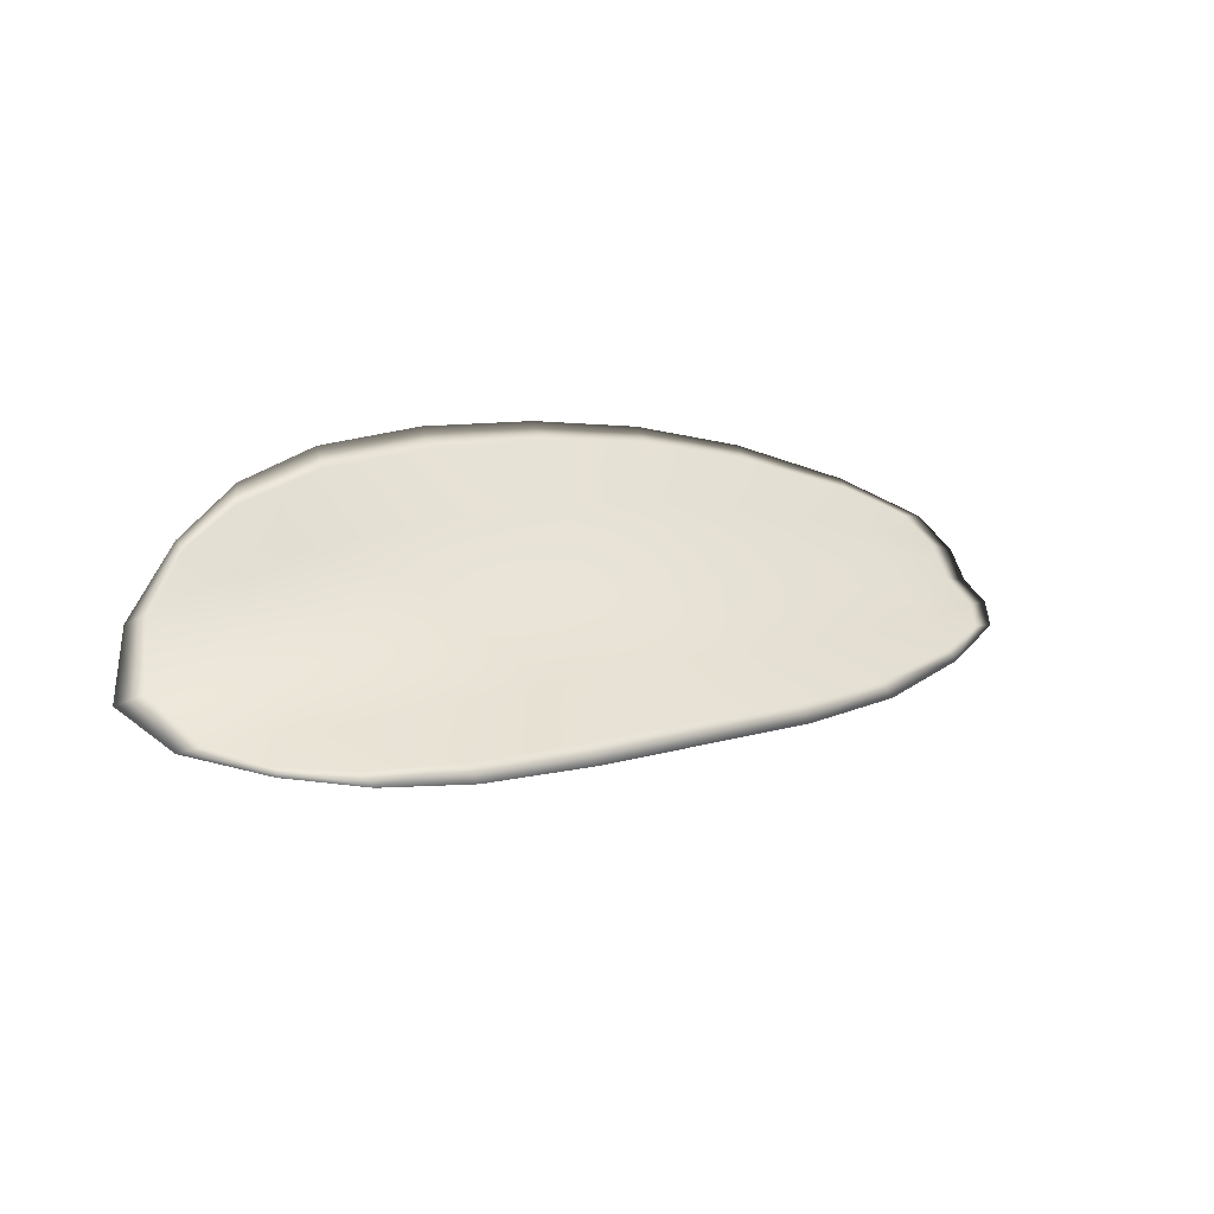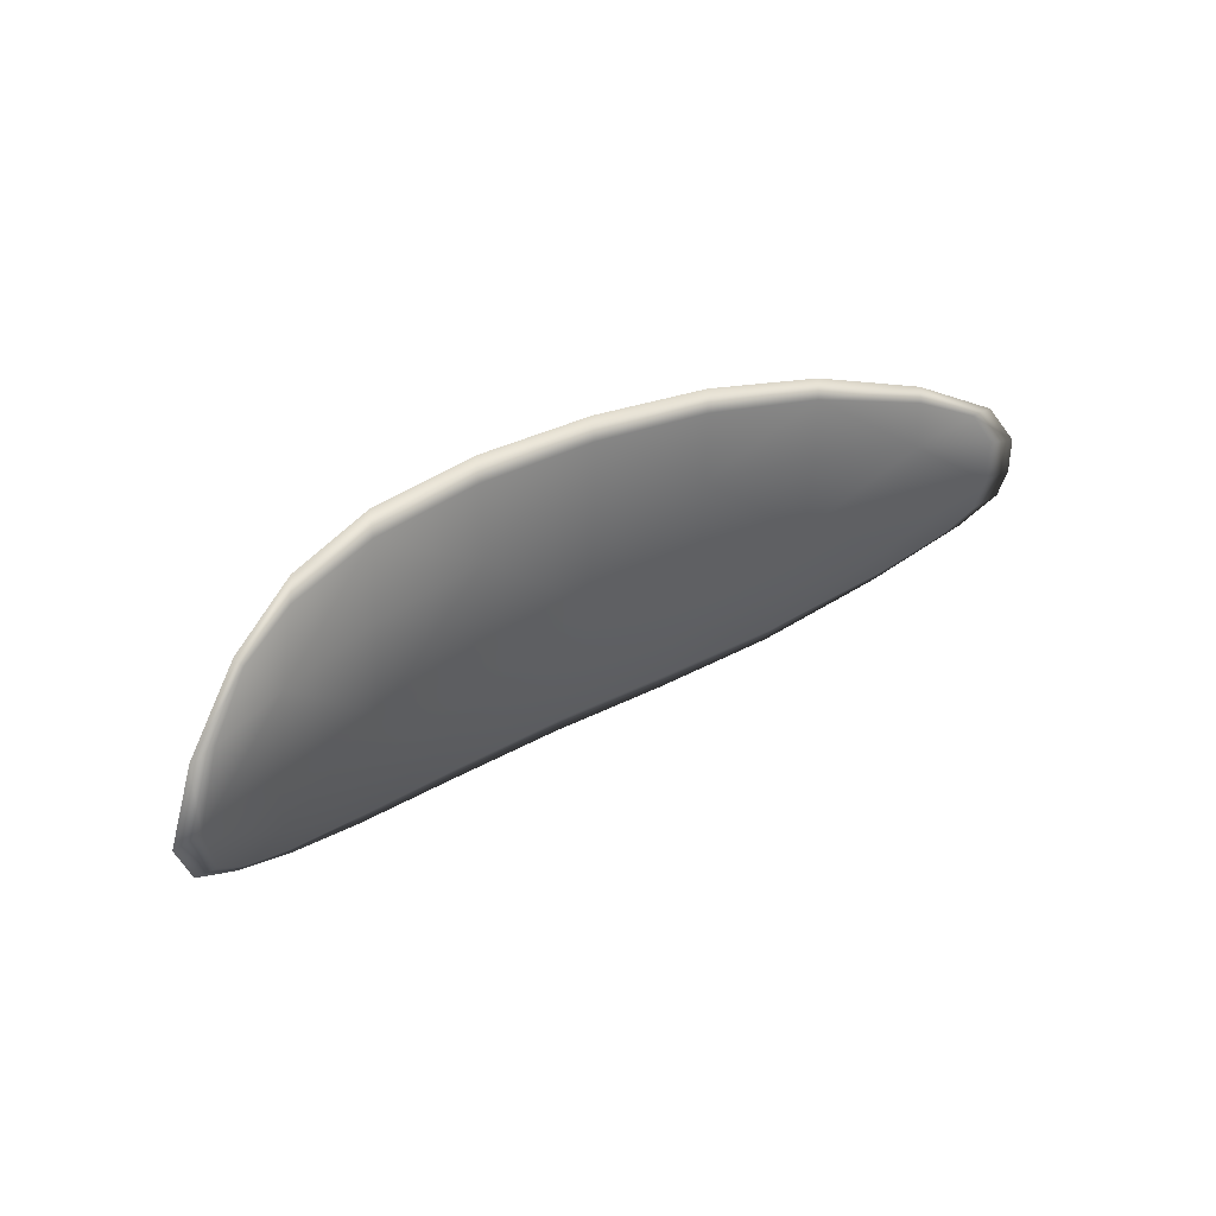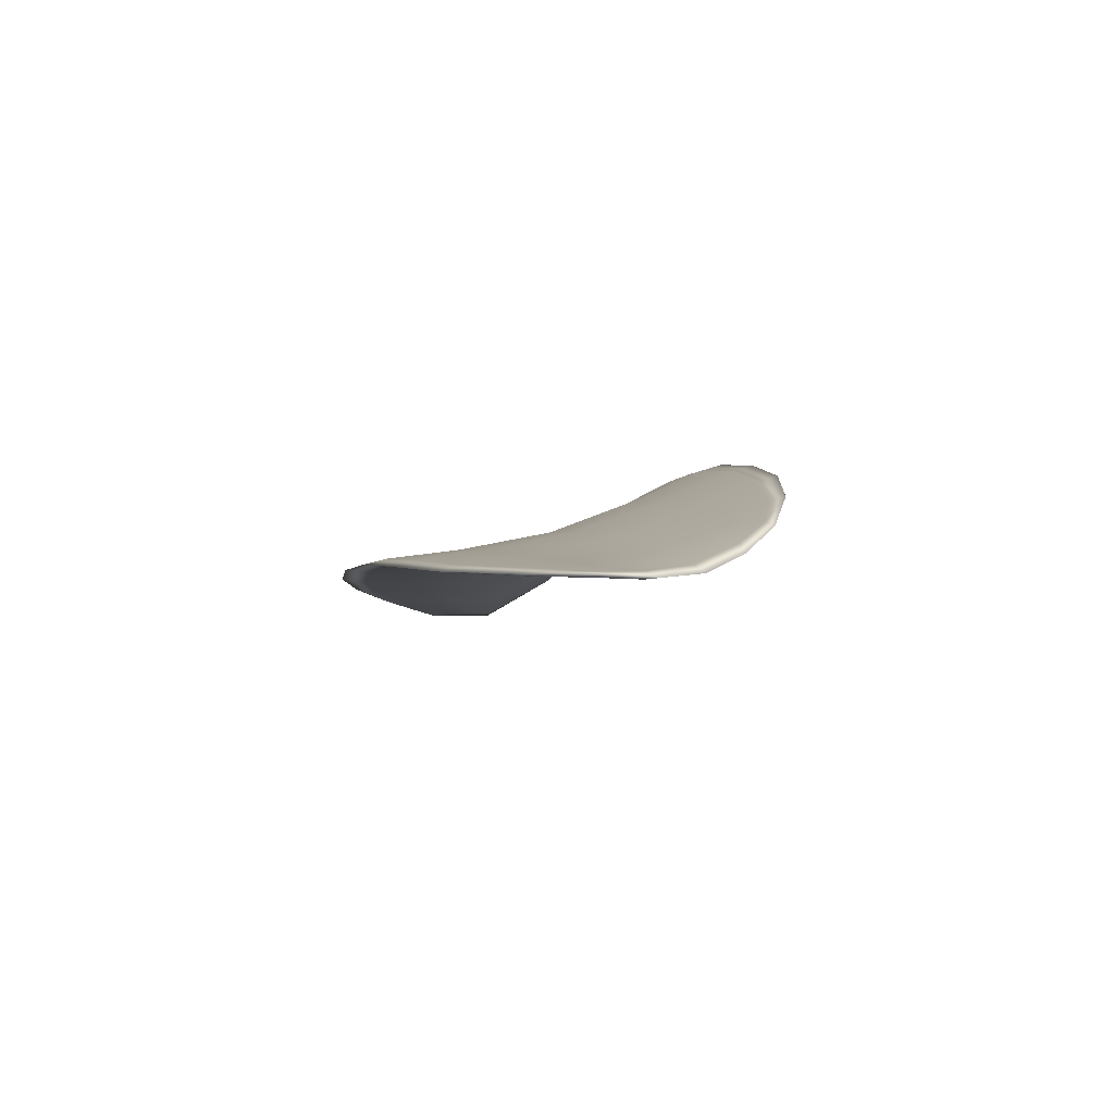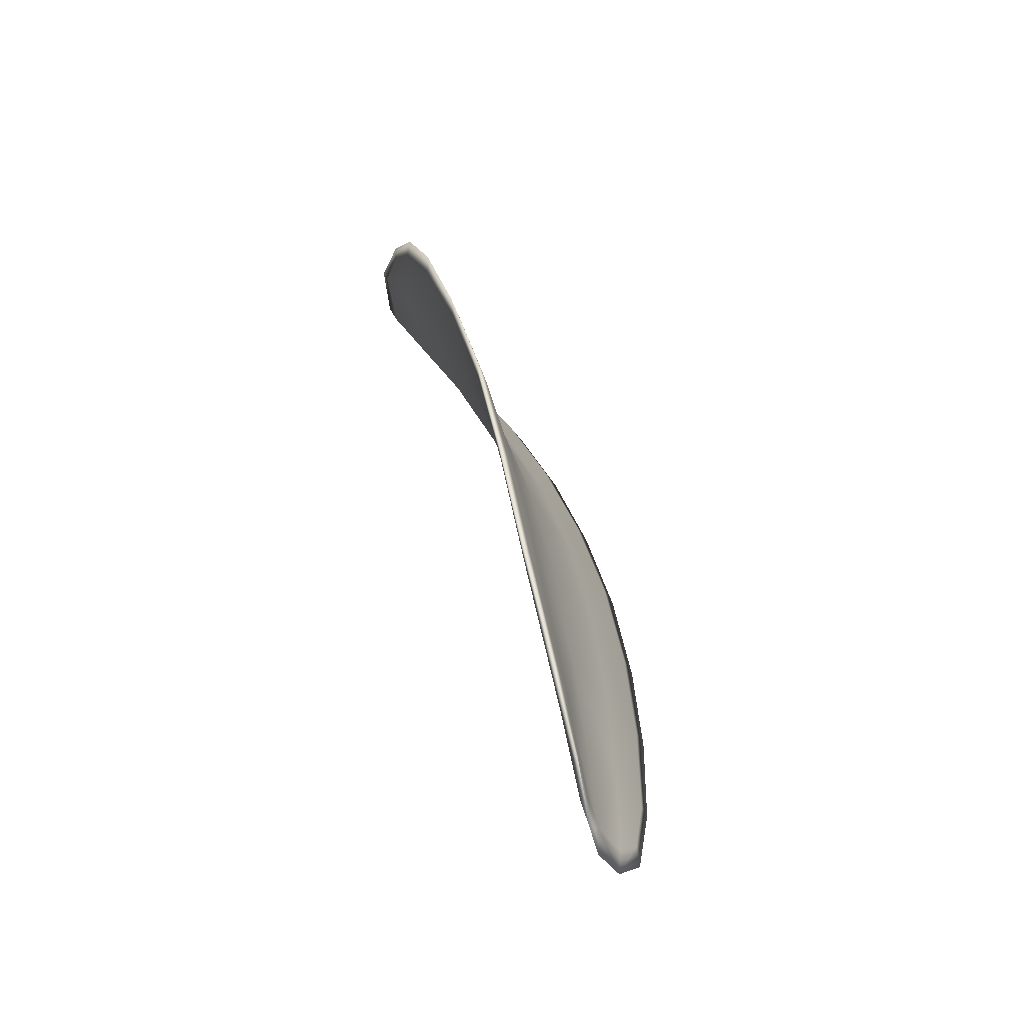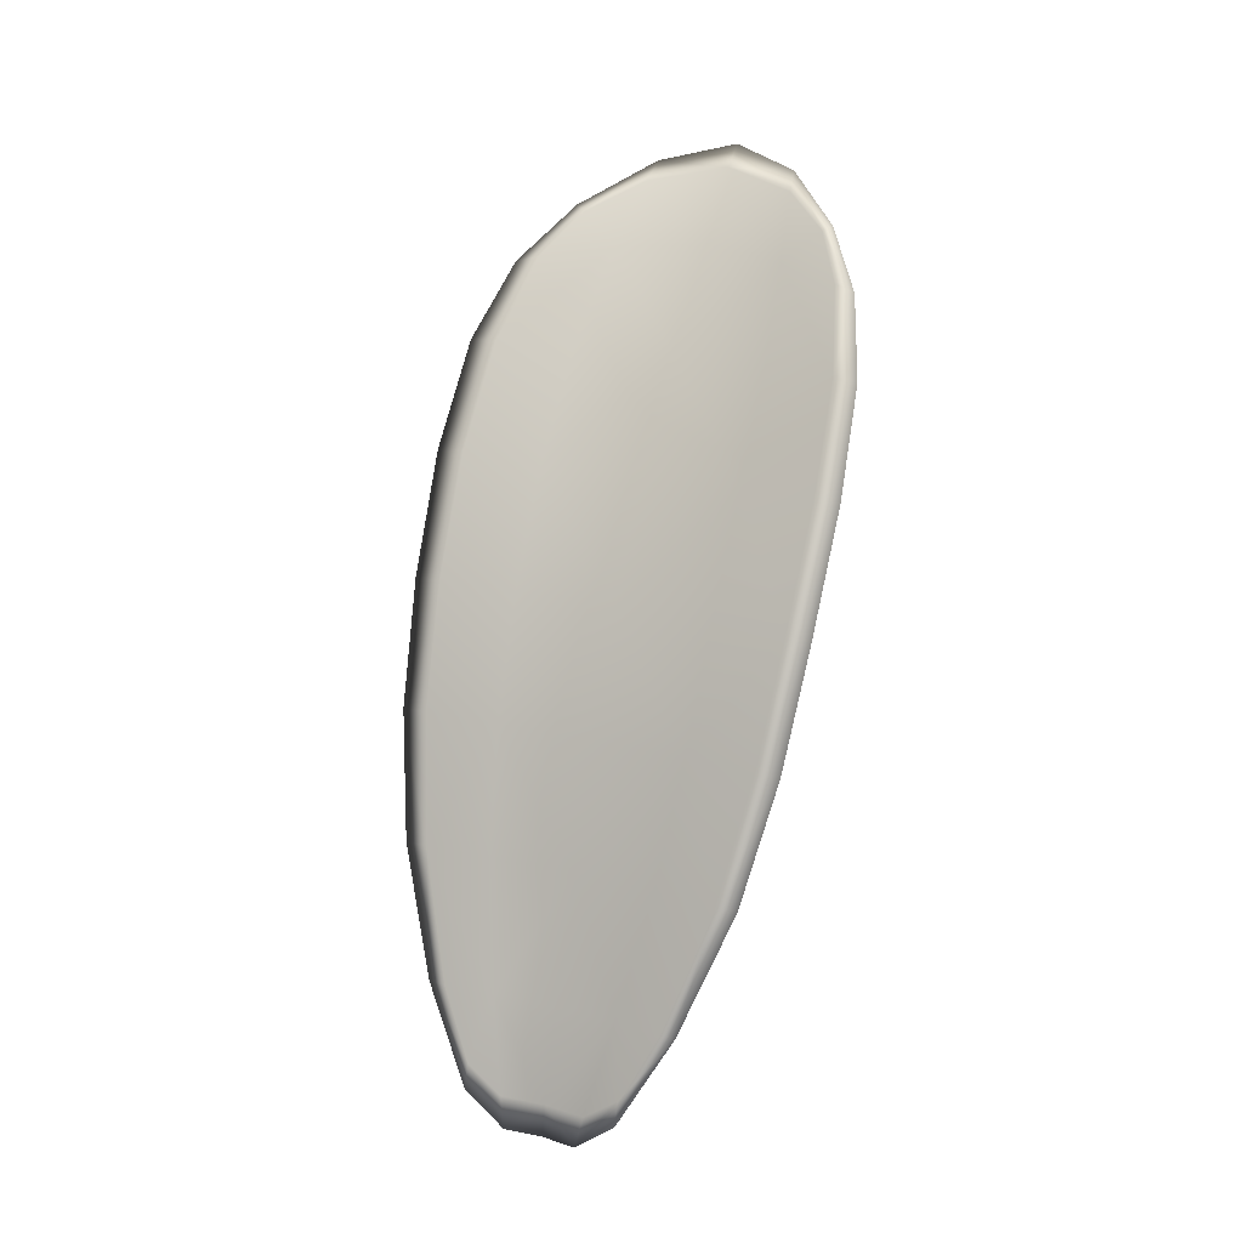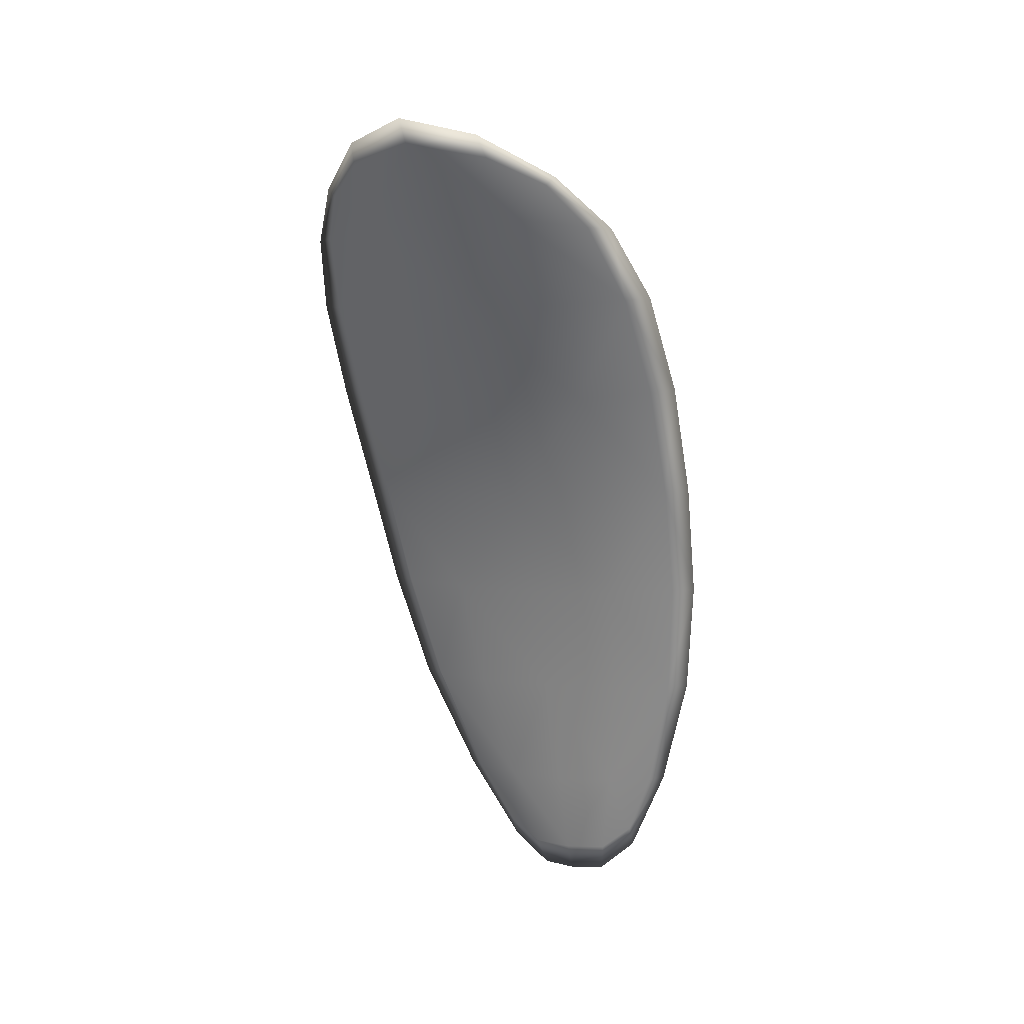
<metadata>
{"format":"obj","ext":"obj","renderer":"f3d","projection":"perspective","resolution":1024,"background":"white","views":[{"elev":36.8,"azim":-40.0,"up":"+Y"},{"elev":19.8,"azim":-49.7,"up":"+Z"},{"elev":-17.0,"azim":67.7,"up":"+Y"},{"elev":47.5,"azim":62.5,"up":"+Z"},{"elev":72.0,"azim":92.0,"up":"+Y"},{"elev":-47.8,"azim":-88.0,"up":"+Y"}]}
</metadata>
<code>
v -2.456 0.7332 -1.094
v -2.457 0.7318 -1.091
v -2.453 0.7316 -1.091
v -2.452 0.7332 -1.094
v -2.451 0.7346 -1.096
v -2.454 0.7345 -1.096
v -2.457 0.734 -1.095
v -2.459 0.7331 -1.094
v -2.46 0.7318 -1.092
v -2.457 0.7313 -1.088
v -2.457 0.7311 -1.086
v -2.454 0.7307 -1.085
v -2.454 0.731 -1.087
v -2.46 0.7314 -1.089
v -2.459 0.7313 -1.087
v -2.441 0.7283 -1.085
v -2.442 0.7277 -1.083
v -2.437 0.7264 -1.083
v -2.437 0.7268 -1.085
v -2.436 0.7276 -1.088
v -2.44 0.7291 -1.088
v -2.445 0.7304 -1.089
v -2.445 0.7295 -1.086
v -2.446 0.729 -1.083
v -2.44 0.7304 -1.091
v -2.436 0.7287 -1.09
v -2.435 0.7297 -1.092
v -2.439 0.7315 -1.093
v -2.443 0.733 -1.094
v -2.444 0.7318 -1.092
v -2.448 0.7327 -1.093
v -2.449 0.7312 -1.09
v -2.447 0.734 -1.095
v -2.45 0.7304 -1.086
v -2.45 0.73 -1.084
v -2.433 0.7254 -1.085
v -2.433 0.7251 -1.084
v -2.43 0.7245 -1.084
v -2.429 0.7243 -1.086
v -2.429 0.7246 -1.087
v -2.432 0.7259 -1.087
v -2.432 0.7268 -1.089
v -2.429 0.7253 -1.088
v -2.429 0.7262 -1.09
v -2.431 0.7276 -1.091
v -2.456 0.7329 -1.094
v -2.457 0.7315 -1.092
v -2.46 0.7316 -1.092
v -2.459 0.7328 -1.094
v -2.457 0.7339 -1.095
v -2.454 0.7343 -1.096
v -2.451 0.7344 -1.096
v -2.452 0.7329 -1.094
v -2.453 0.7313 -1.091
v -2.457 0.731 -1.088
v -2.457 0.7309 -1.086
v -2.459 0.7311 -1.087
v -2.46 0.7311 -1.089
v -2.454 0.7306 -1.087
v -2.454 0.7305 -1.085
v -2.441 0.728 -1.085
v -2.442 0.7275 -1.083
v -2.446 0.7288 -1.083
v -2.445 0.7292 -1.086
v -2.445 0.7301 -1.089
v -2.44 0.7288 -1.088
v -2.436 0.7273 -1.088
v -2.437 0.7265 -1.085
v -2.437 0.7262 -1.083
v -2.44 0.7301 -1.091
v -2.444 0.7315 -1.092
v -2.443 0.7328 -1.094
v -2.439 0.7313 -1.094
v -2.435 0.7295 -1.093
v -2.436 0.7285 -1.091
v -2.448 0.7324 -1.093
v -2.449 0.7309 -1.09
v -2.447 0.7338 -1.095
v -2.45 0.7301 -1.086
v -2.45 0.7298 -1.084
v -2.433 0.7251 -1.085
v -2.433 0.7249 -1.084
v -2.432 0.7256 -1.088
v -2.429 0.7244 -1.087
v -2.429 0.7241 -1.086
v -2.43 0.7243 -1.085
v -2.432 0.7266 -1.089
v -2.431 0.7274 -1.091
v -2.429 0.7261 -1.09
v -2.429 0.7251 -1.089
v -2.433 0.725 -1.083
v -2.43 0.7241 -1.084
v -2.437 0.7261 -1.082
v -2.43 0.7243 -1.085
v -2.428 0.7247 -1.088
v -2.428 0.7259 -1.089
v -2.428 0.7241 -1.087
v -2.429 0.7261 -1.09
v -2.454 0.7349 -1.096
v -2.457 0.7342 -1.096
v -2.451 0.7349 -1.096
v -2.457 0.7339 -1.095
v -2.461 0.7313 -1.09
v -2.459 0.7312 -1.087
v -2.461 0.7317 -1.093
v -2.459 0.7311 -1.087
v -2.457 0.731 -1.085
v -2.454 0.7305 -1.084
v -2.428 0.7239 -1.086
v -2.431 0.7278 -1.091
v -2.435 0.73 -1.093
v -2.459 0.7329 -1.094
v -2.447 0.7344 -1.096
v -2.443 0.7333 -1.095
v -2.45 0.7298 -1.083
v -2.446 0.7287 -1.082
v -2.442 0.7275 -1.082
v -2.439 0.7318 -1.094
f 1 2 3
f 1 3 4
f 1 4 5
f 1 5 6
f 1 6 7
f 1 7 8
f 1 8 9
f 1 9 2
f 10 11 12
f 10 12 13
f 10 13 3
f 10 3 2
f 10 2 9
f 10 9 14
f 10 14 15
f 10 15 11
f 16 17 18
f 16 18 19
f 16 19 20
f 16 20 21
f 16 21 22
f 16 22 23
f 16 23 24
f 16 24 17
f 25 21 20
f 25 20 26
f 25 26 27
f 25 27 28
f 25 28 29
f 25 29 30
f 25 30 22
f 25 22 21
f 31 32 22
f 31 22 30
f 31 30 29
f 31 29 33
f 31 33 5
f 31 5 4
f 31 4 3
f 31 3 32
f 34 35 24
f 34 24 23
f 34 23 22
f 34 22 32
f 34 32 3
f 34 3 13
f 34 13 12
f 34 12 35
f 36 37 38
f 36 38 39
f 36 39 40
f 36 40 41
f 36 41 20
f 36 20 19
f 36 19 18
f 36 18 37
f 42 41 40
f 42 40 43
f 42 43 44
f 42 44 45
f 42 45 27
f 42 27 26
f 42 26 20
f 42 20 41
f 46 47 48
f 46 48 49
f 46 49 50
f 46 50 51
f 46 51 52
f 46 52 53
f 46 53 54
f 46 54 47
f 55 56 57
f 55 57 58
f 55 58 48
f 55 48 47
f 55 47 54
f 55 54 59
f 55 59 60
f 55 60 56
f 61 62 63
f 61 63 64
f 61 64 65
f 61 65 66
f 61 66 67
f 61 67 68
f 61 68 69
f 61 69 62
f 70 66 65
f 70 65 71
f 70 71 72
f 70 72 73
f 70 73 74
f 70 74 75
f 70 75 67
f 70 67 66
f 76 77 54
f 76 54 53
f 76 53 52
f 76 52 78
f 76 78 72
f 76 72 71
f 76 71 65
f 76 65 77
f 79 80 60
f 79 60 59
f 79 59 54
f 79 54 77
f 79 77 65
f 79 65 64
f 79 64 63
f 79 63 80
f 81 82 69
f 81 69 68
f 81 68 67
f 81 67 83
f 81 83 84
f 81 84 85
f 81 85 86
f 81 86 82
f 87 83 67
f 87 67 75
f 87 75 74
f 87 74 88
f 87 88 89
f 87 89 90
f 87 90 84
f 87 84 83
f 91 92 38
f 91 38 37
f 91 37 18
f 91 18 93
f 91 93 69
f 91 69 82
f 91 82 94
f 91 94 92
f 95 96 44
f 95 44 43
f 95 43 40
f 95 40 97
f 95 97 84
f 95 84 90
f 95 90 98
f 95 98 96
f 99 100 7
f 99 7 6
f 99 6 5
f 99 5 101
f 99 101 52
f 99 52 51
f 99 51 102
f 99 102 100
f 103 104 15
f 103 15 14
f 103 14 9
f 103 9 105
f 103 105 48
f 103 48 58
f 103 58 106
f 103 106 104
f 107 108 12
f 107 12 11
f 107 11 15
f 107 15 104
f 107 104 106
f 107 106 56
f 107 56 60
f 107 60 108
f 109 97 40
f 109 40 39
f 109 39 38
f 109 38 92
f 109 92 94
f 109 94 85
f 109 85 84
f 109 84 97
f 110 111 27
f 110 27 45
f 110 45 44
f 110 44 96
f 110 96 98
f 110 98 88
f 110 88 74
f 110 74 111
f 112 105 9
f 112 9 8
f 112 8 7
f 112 7 100
f 112 100 102
f 112 102 49
f 112 49 48
f 112 48 105
f 113 101 5
f 113 5 33
f 113 33 29
f 113 29 114
f 113 114 72
f 113 72 78
f 113 78 52
f 113 52 101
f 115 116 24
f 115 24 35
f 115 35 12
f 115 12 108
f 115 108 60
f 115 60 80
f 115 80 63
f 115 63 116
f 117 93 18
f 117 18 17
f 117 17 24
f 117 24 116
f 117 116 63
f 117 63 62
f 117 62 69
f 117 69 93
f 118 114 29
f 118 29 28
f 118 28 27
f 118 27 111
f 118 111 74
f 118 74 73
f 118 73 72
f 118 72 114

</code>
